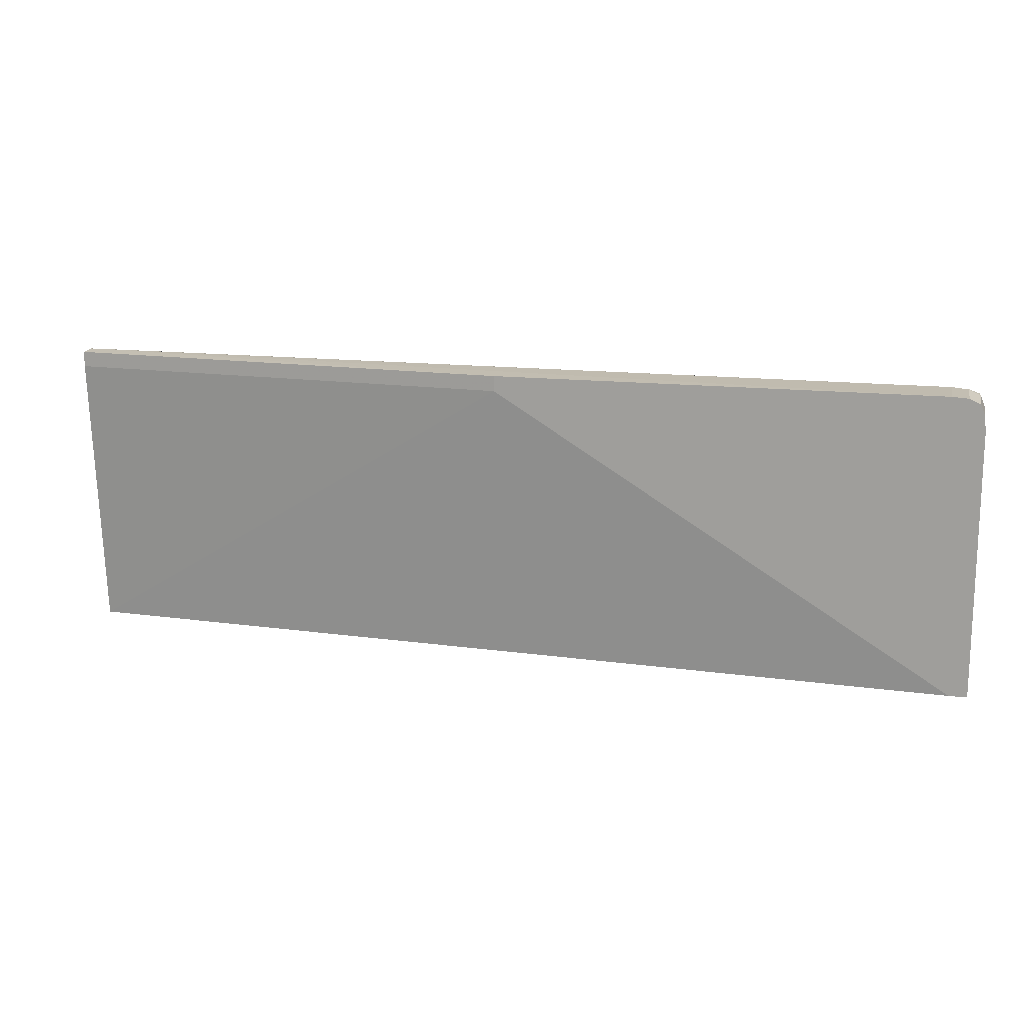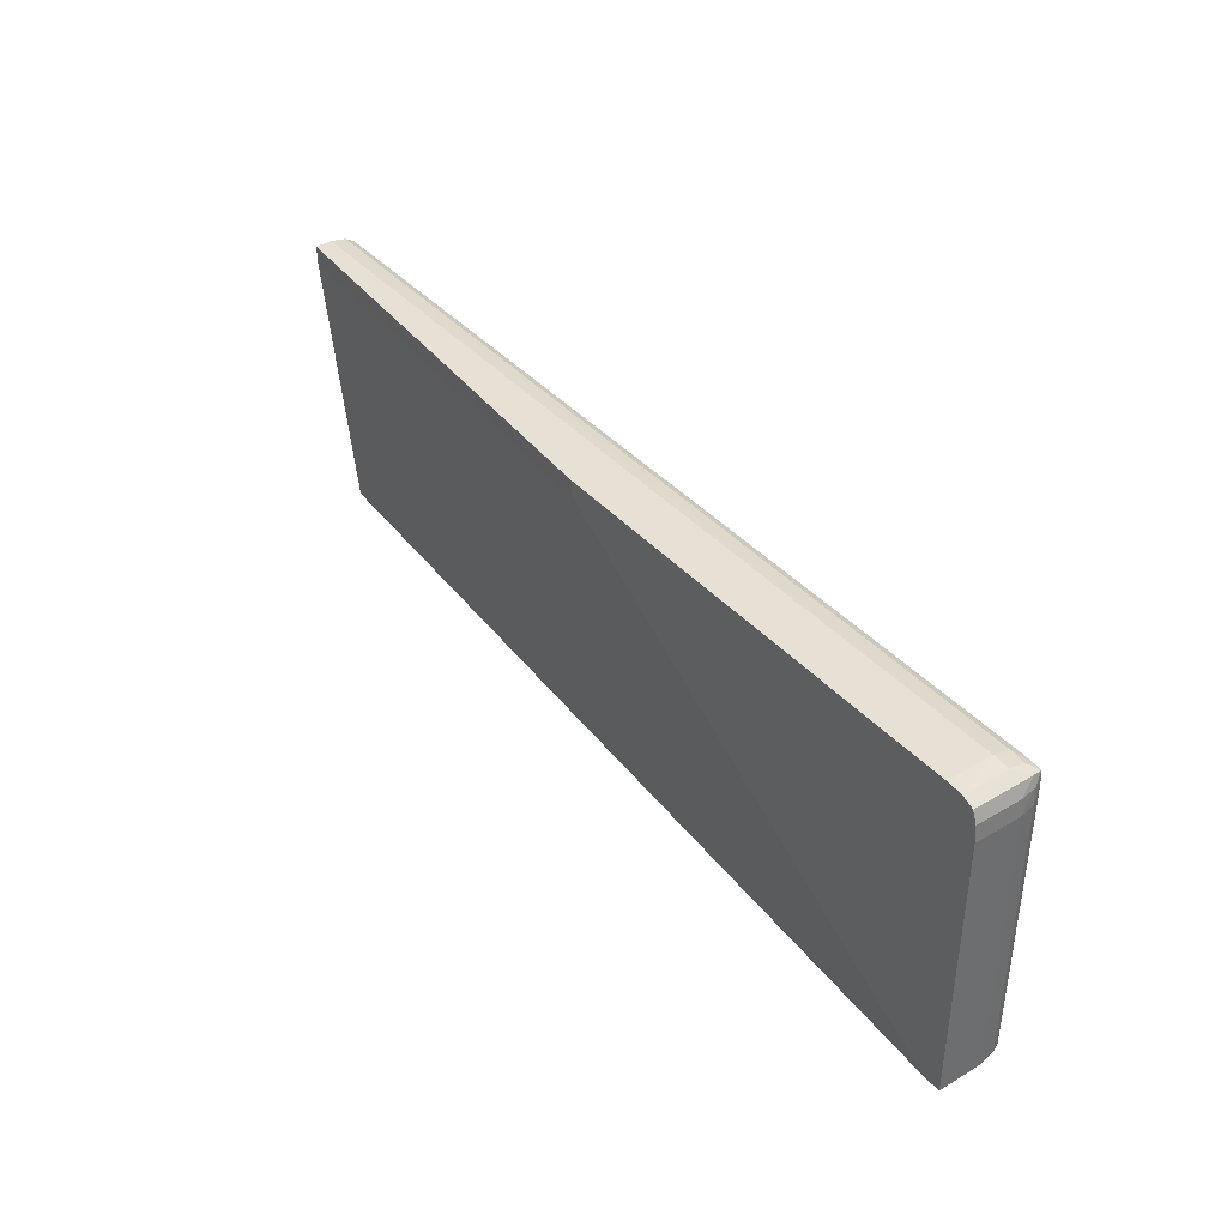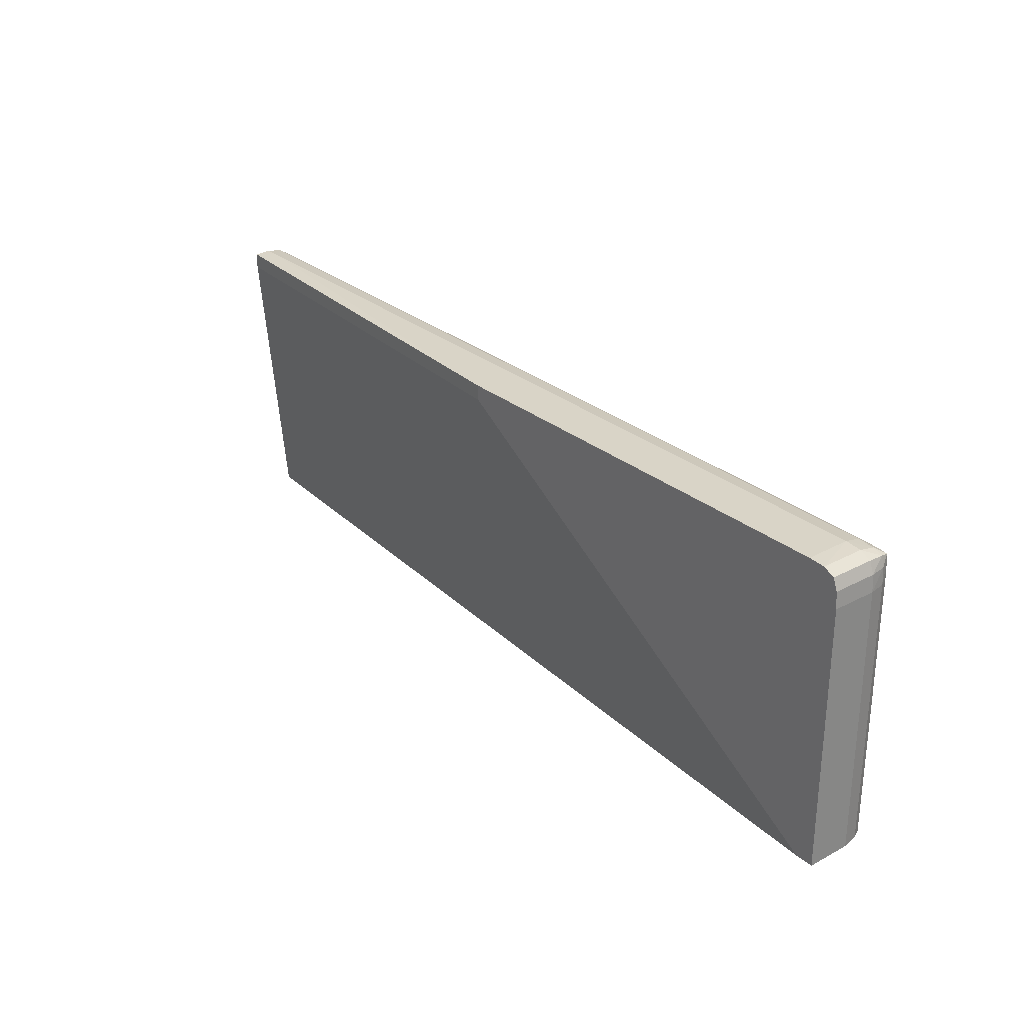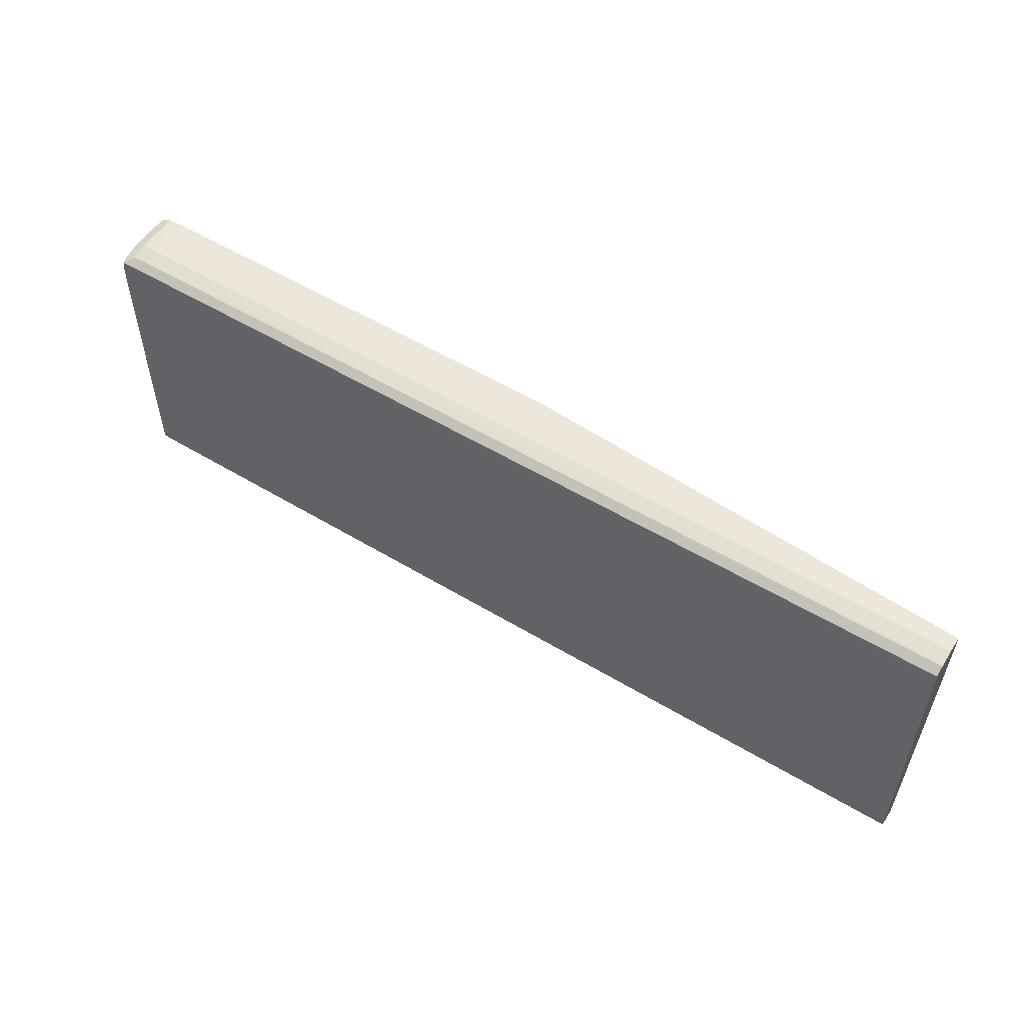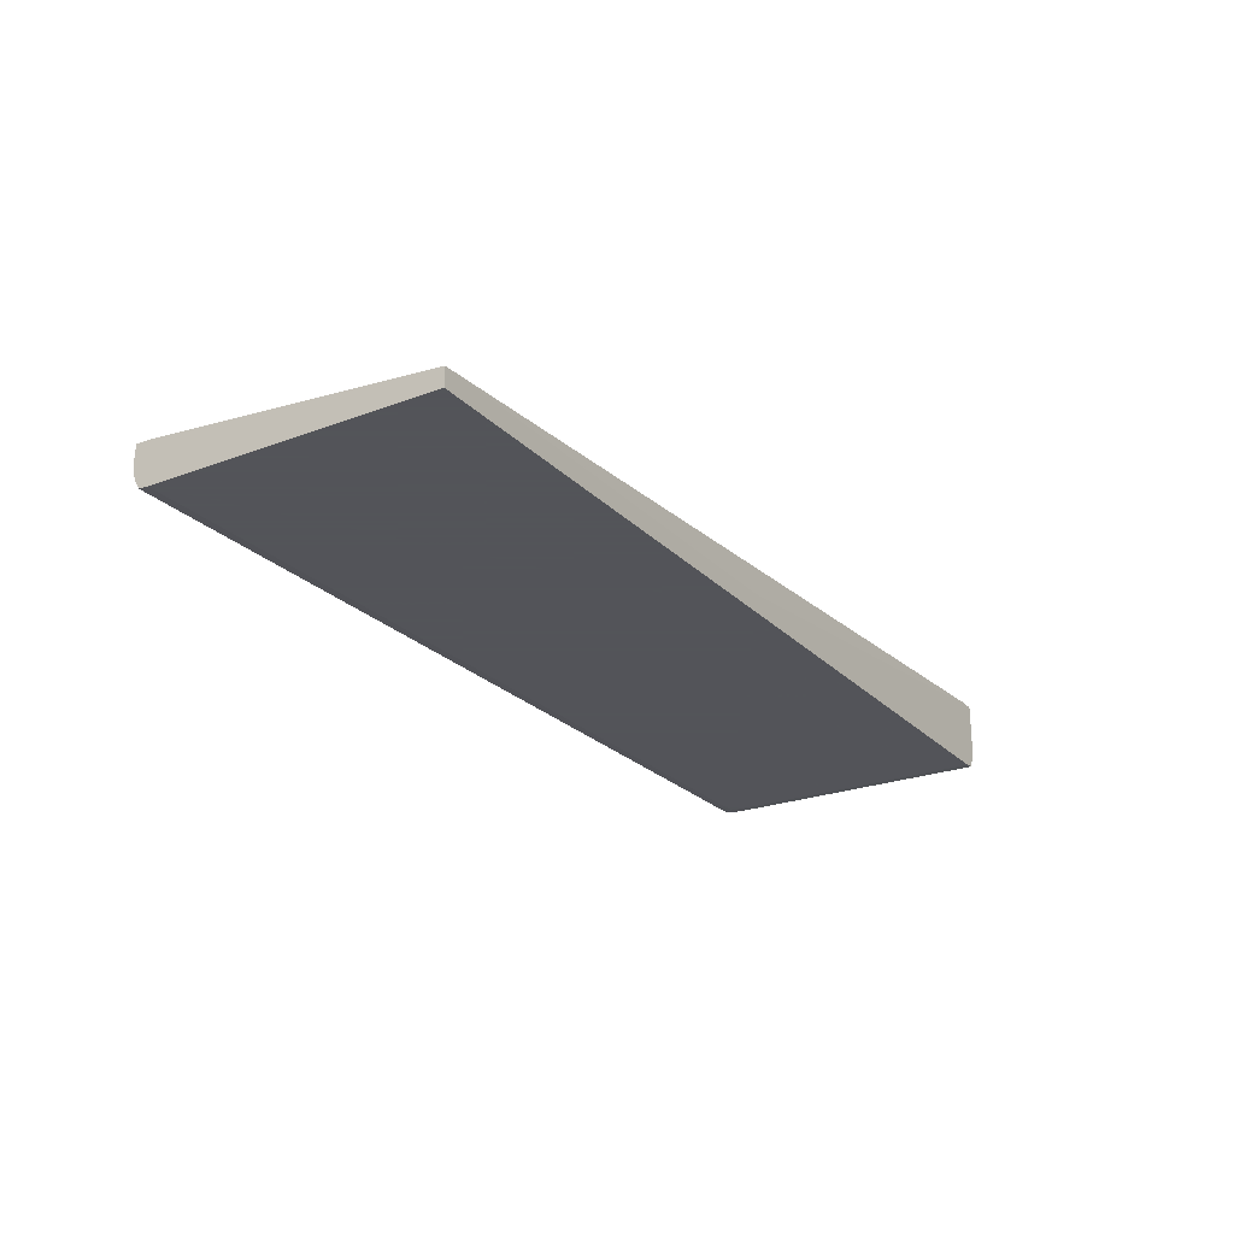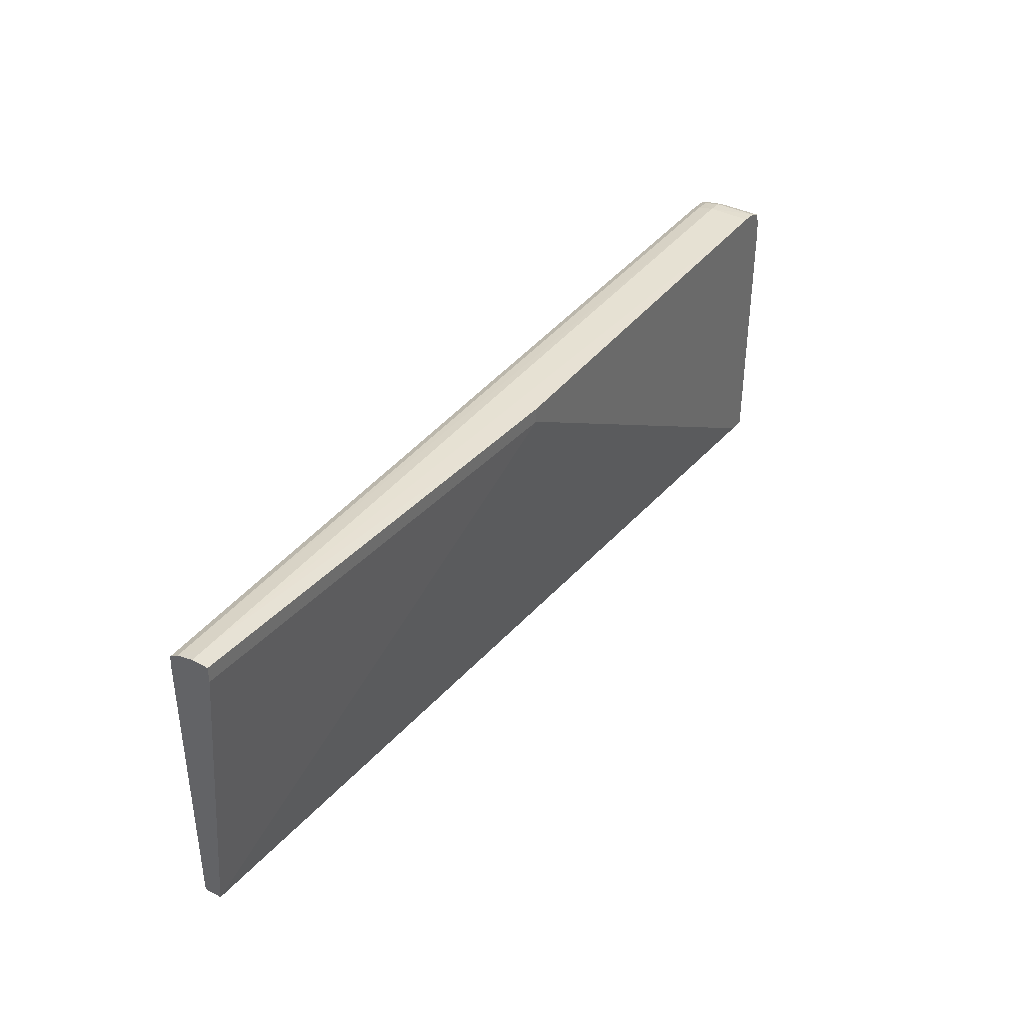
<metadata>
{"format":"obj","ext":"obj","renderer":"f3d","projection":"perspective","resolution":1024,"background":"white","views":[{"elev":15.4,"azim":13.4,"up":"+Y"},{"elev":38.8,"azim":53.6,"up":"+Y"},{"elev":28.1,"azim":51.2,"up":"+Y"},{"elev":54.3,"azim":-147.4,"up":"+Y"},{"elev":-23.9,"azim":-57.9,"up":"+Z"},{"elev":38.1,"azim":-57.1,"up":"+Y"}]}
</metadata>
<code>
v -0.6795 0.4892 -0.3239
v -0.6795 0.4765 -0.3915
v -0.6795 -0.002188 -0.3928
v -0.6795 0.4607 -0.3928
v 0.07078 -0.002188 -0.3928
v 0.801 0.4607 -0.3928
v 0.8275 -0.001252 -0.3927
v 0.8275 0.4342 -0.3927
v 0.8427 0.4342 -0.3915
v 0.8275 0.4607 -0.3925
v 0.801 0.4765 -0.3915
v 0.8275 0.4758 -0.3912
v 0.8414 0.4747 -0.3907
v 0.8421 0.4607 -0.3912
v 0.8499 0.4342 -0.377
v 0.8484 0.4607 -0.377
v 0.8437 0.4774 -0.377
v 0.853 0.4607 -0.3506
v 0.8552 0.4342 -0.3506
v 0.8499 -0.001252 -0.377
v 0.8427 -0.001252 -0.3915
v 0.8552 -0.001252 -0.3506
v 0.07078 -0.002188 -0.3637
v 0.8552 -0.001252 -0.278
v 0.8552 0.4342 -0.278
v 0.8275 0.4882 -0.278
v 0.8458 0.4797 -0.278
v 0.8275 0.4884 -0.3506
v 0.801 0.4909 -0.3506
v 0.8275 0.4832 -0.377
v 0.8458 0.4797 -0.3506
v 0.853 0.4607 -0.278
v 0.801 0.4855 -0.377
v -0.6795 0.4855 -0.377
v -0.6534 0.4905 -0.3506
v 0.801 0.49 -0.278
v 0.07086 0.4892 -0.278
v -0.6795 0.4904 -0.3509
v 0.07086 0.4641 -0.278
v 0.8262 -0.001252 -0.278
v -0.6795 -0.002188 -0.3637
v -0.6795 0.4638 -0.3239
f 2 3 1
f 4 3 2
f 4 5 3
f 6 5 4
f 6 7 5
f 8 7 6
f 8 9 7
f 8 10 9
f 8 6 10
f 10 6 11
f 10 11 12
f 10 12 13
f 10 13 14
f 10 14 9
f 14 15 9
f 14 16 15
f 14 13 16
f 16 13 17
f 16 17 18
f 16 18 19
f 16 19 15
f 15 19 20
f 15 20 9
f 21 9 20
f 21 7 9
f 21 5 7
f 21 20 5
f 22 5 20
f 22 23 5
f 22 24 23
f 22 19 24
f 22 20 19
f 25 24 19
f 25 26 24
f 27 26 25
f 28 26 27
f 28 29 26
f 28 30 29
f 28 17 30
f 31 17 28
f 31 18 17
f 31 27 18
f 31 28 27
f 18 27 32
f 18 32 19
f 32 25 19
f 32 27 25
f 13 30 17
f 13 12 30
f 30 12 33
f 30 33 29
f 34 29 33
f 35 29 34
f 35 36 29
f 35 37 36
f 35 1 37
f 35 38 1
f 35 34 38
f 34 2 38
f 34 11 2
f 34 33 11
f 11 33 12
f 11 4 2
f 6 4 11
f 38 2 1
f 37 1 39
f 37 39 26
f 36 37 26
f 36 26 29
f 39 24 26
f 40 24 39
f 40 41 24
f 40 39 41
f 39 42 41
f 39 1 42
f 42 1 41
f 41 1 3
f 5 41 3
f 23 41 5
f 23 24 41

</code>
